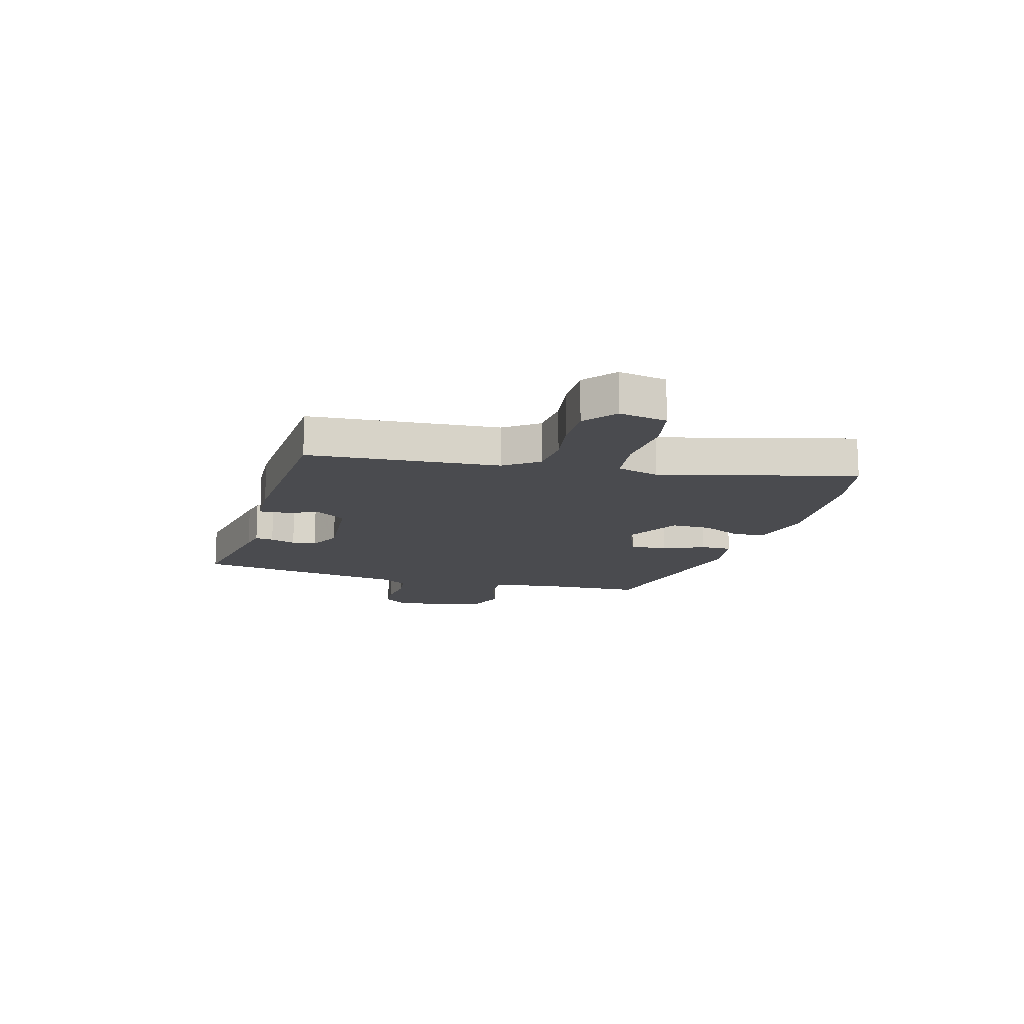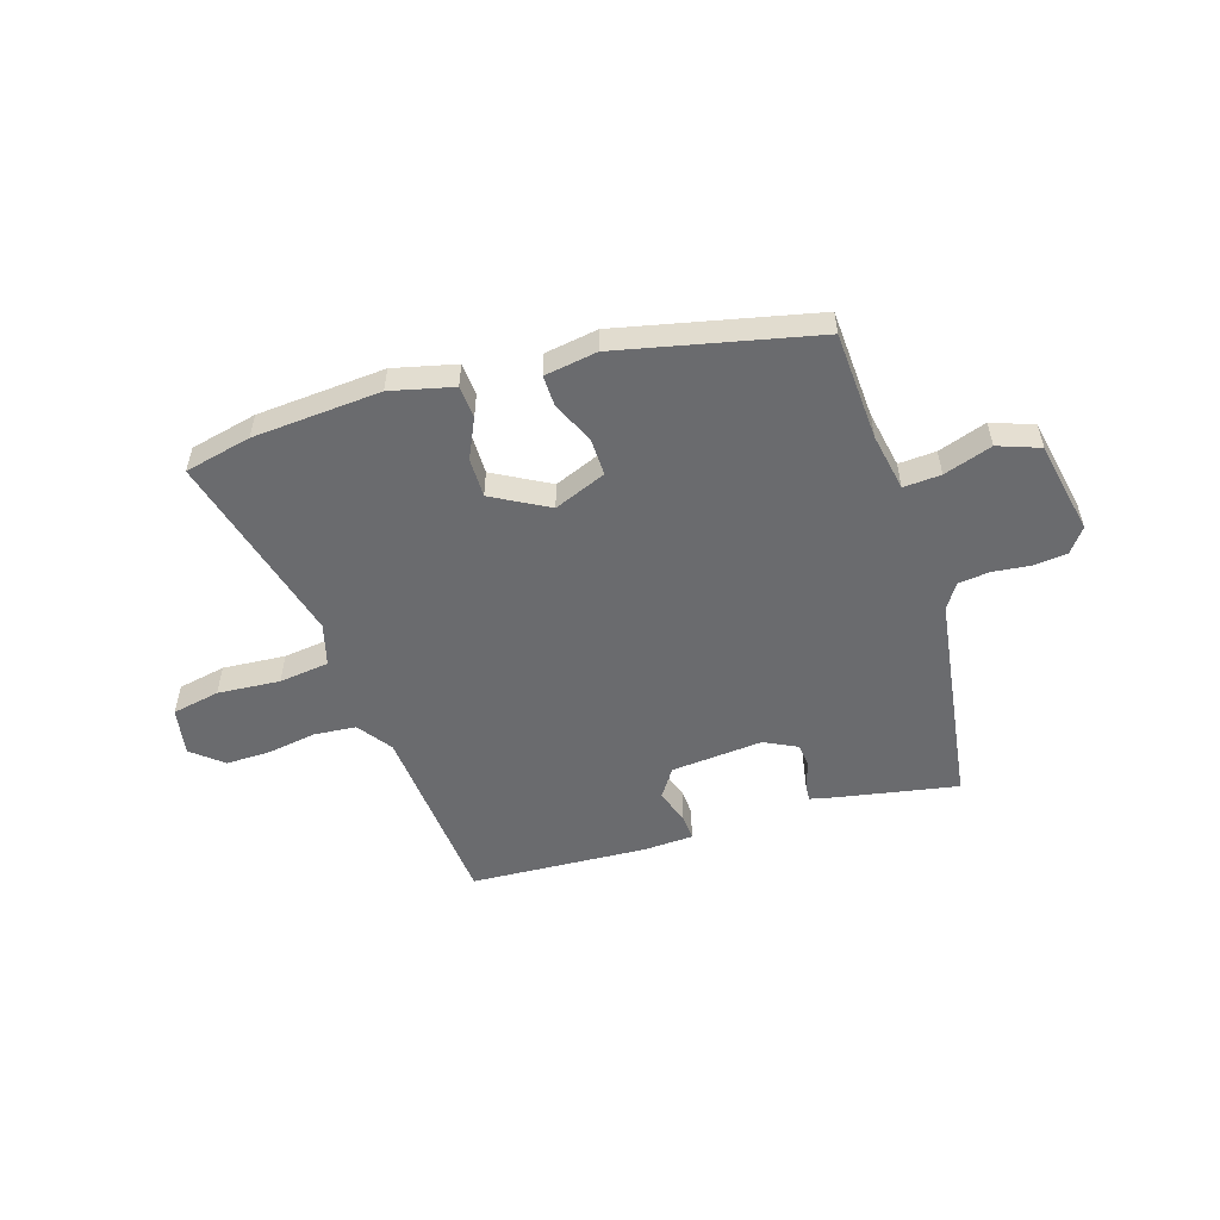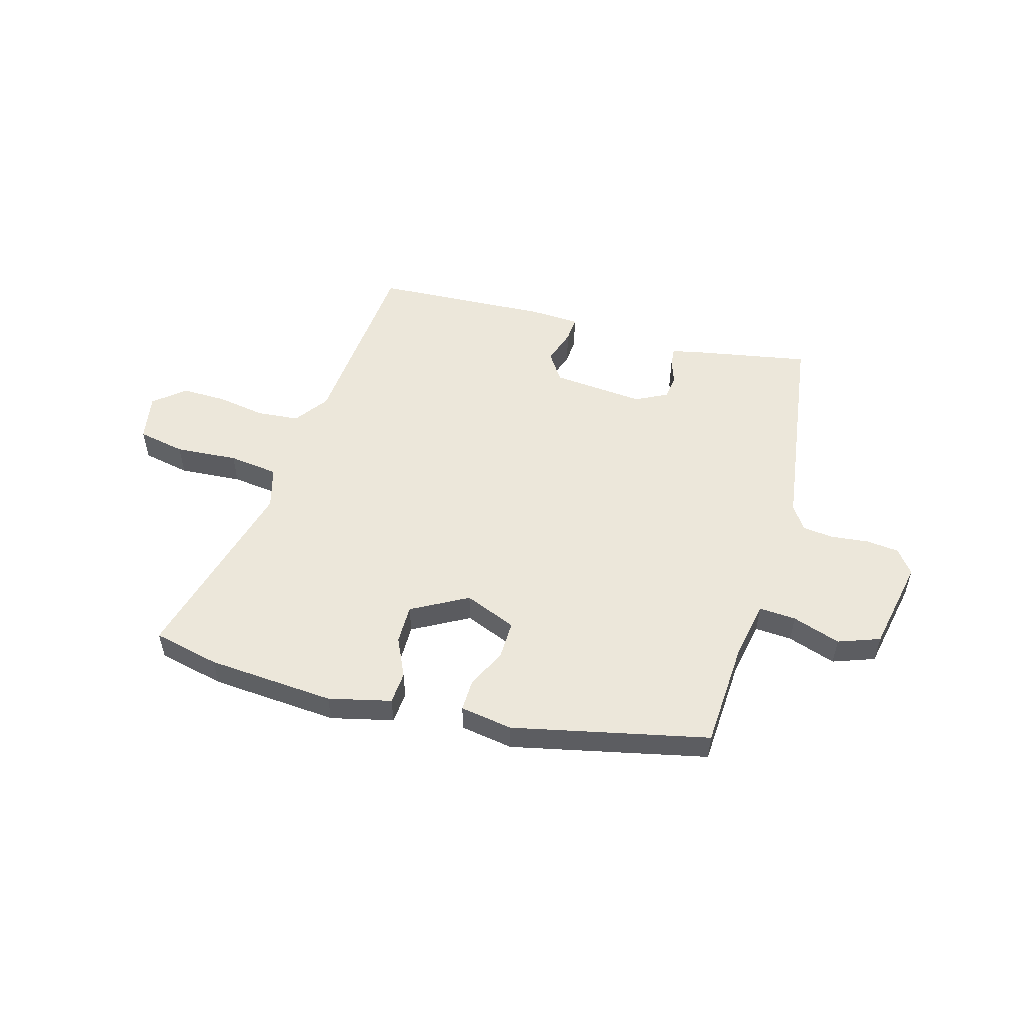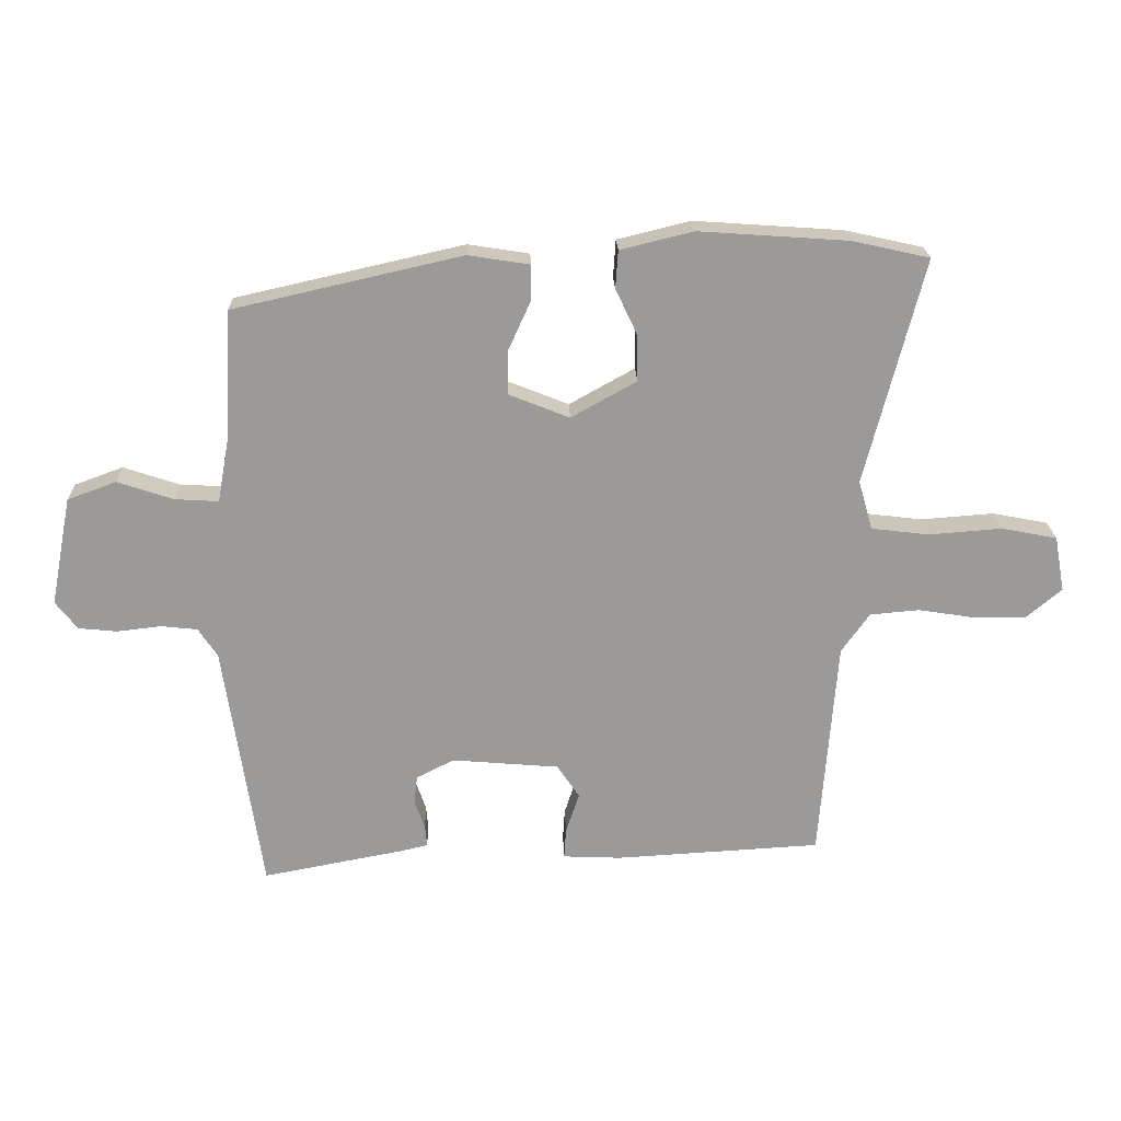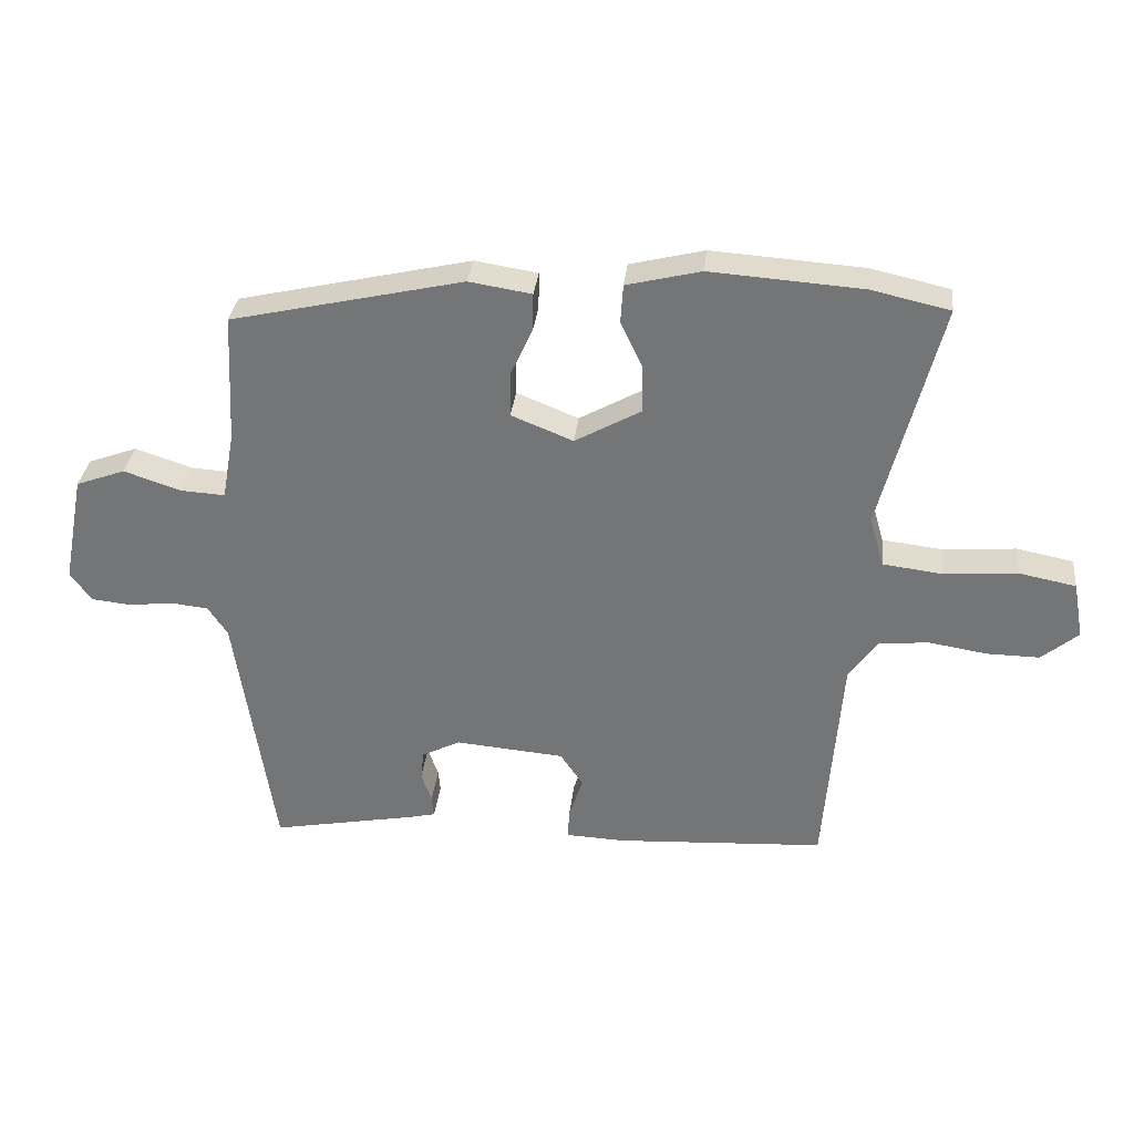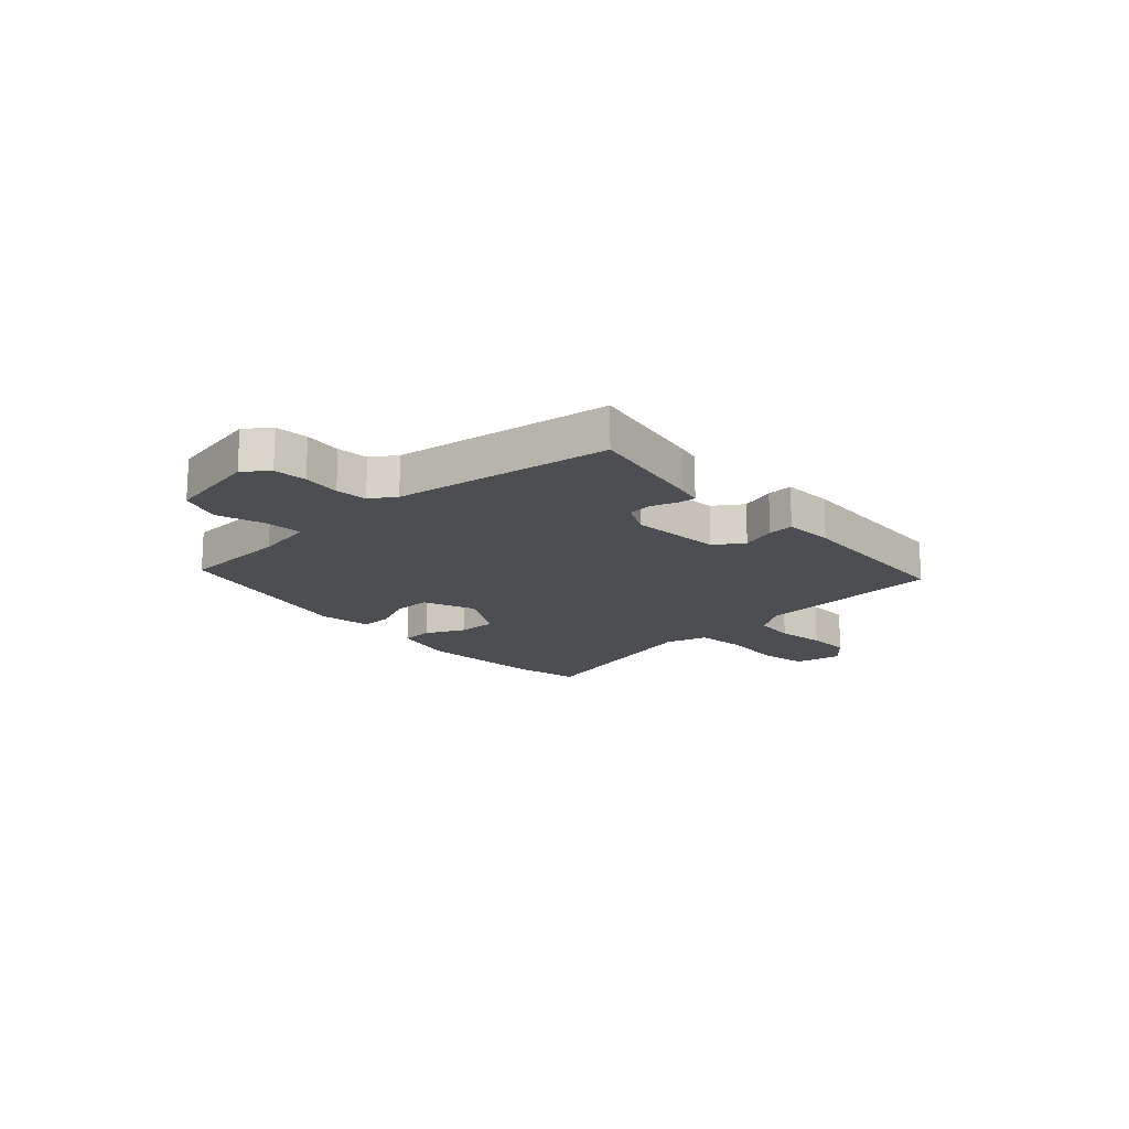
<metadata>
{"format":"obj","ext":"obj","renderer":"f3d","projection":"perspective","resolution":1024,"background":"white","views":[{"elev":-14.3,"azim":-105.7,"up":"+Y"},{"elev":-53.4,"azim":17.6,"up":"+Y"},{"elev":52.9,"azim":16.1,"up":"+Y"},{"elev":20.9,"azim":178.4,"up":"+Z"},{"elev":32.7,"azim":-173.7,"up":"+Z"},{"elev":-16.5,"azim":132.5,"up":"+Y"}]}
</metadata>
<code>
v 0.456 0.07 -0.544
v 0.235 0.07 -0.502
v 0.192 0.07 -0.492
v 0.195 0.07 -0.459
v 0.211 0.07 -0.413
v 0.206 0.07 -0.369
v 0.147 0.07 -0.339
v -0.021 0.07 -0.353
v -0.056 0.07 -0.405
v -0.035 0.07 -0.469
v -0.032 0.07 -0.516
v -0.123 0.07 -0.52
v -0.445 0.07 -0.501
v -0.472 0.07 -0.155
v -0.516 0.07 -0.093
v -0.593 0.07 -0.086
v -0.682 0.07 -0.1
v -0.763 0.07 -0.101
v -0.819 0.07 -0.054
v -0.803 0.07 0.033
v -0.716 0.07 0.05
v -0.602 0.07 0.041
v -0.511 0.07 0.052
v -0.489 0.07 0.129
v -0.58 0.07 0.482
v -0.459 0.07 0.509
v -0.226 0.07 0.525
v -0.112 0.07 0.497
v -0.108 0.07 0.438
v -0.142 0.07 0.366
v -0.143 0.07 0.294
v -0.041 0.07 0.237
v 0.054 0.07 0.275
v 0.053 0.07 0.344
v 0.019 0.07 0.419
v 0.018 0.07 0.476
v 0.114 0.07 0.491
v 0.471 0.07 0.41
v 0.481 0.07 0.212
v 0.5 0.07 0.107
v 0.568 0.07 0.111
v 0.656 0.07 0.14
v 0.732 0.07 0.112
v 0.765 0.07 -0.058
v 0.731 0.07 -0.102
v 0.671 0.07 -0.108
v 0.602 0.07 -0.1
v 0.545 0.07 -0.106
v 0.515 0.07 -0.151
v 0.456 0 -0.544
v 0.235 0 -0.502
v 0.192 0 -0.492
v 0.195 0 -0.459
v 0.211 0 -0.413
v 0.206 0 -0.369
v 0.147 0 -0.339
v -0.021 0 -0.353
v -0.056 0 -0.405
v -0.035 0 -0.469
v -0.032 0 -0.516
v -0.123 0 -0.52
v -0.445 0 -0.501
v -0.472 0 -0.155
v -0.516 0 -0.093
v -0.593 0 -0.086
v -0.682 0 -0.1
v -0.763 0 -0.101
v -0.819 0 -0.054
v -0.803 0 0.033
v -0.716 0 0.05
v -0.602 0 0.041
v -0.511 0 0.052
v -0.489 0 0.129
v -0.58 0 0.482
v -0.459 0 0.509
v -0.226 0 0.525
v -0.112 0 0.497
v -0.108 0 0.438
v -0.142 0 0.366
v -0.143 0 0.294
v -0.041 0 0.237
v 0.054 0 0.275
v 0.053 0 0.344
v 0.019 0 0.419
v 0.018 0 0.476
v 0.114 0 0.491
v 0.471 0 0.41
v 0.481 0 0.212
v 0.5 0 0.107
v 0.568 0 0.111
v 0.656 0 0.14
v 0.732 0 0.112
v 0.765 0 -0.058
v 0.731 0 -0.102
v 0.671 0 -0.108
v 0.602 0 -0.1
v 0.545 0 -0.106
v 0.515 0 -0.151
f 44 45 46 47
f 44 47 48
f 41 42 43 44
f 40 41 44 48
f 36 37 38 39
f 34 35 36 39
f 33 34 39 40
f 32 33 40 48
f 27 28 29 30
f 27 30 31
f 24 25 26 27
f 23 24 27 31
f 19 20 21 22
f 19 22 23
f 16 17 18 19
f 15 16 19 23
f 14 15 23 31
f 9 10 11 12
f 9 12 13 14
f 2 3 4 5
f 49 1 2 5
f 49 5 6
f 48 49 6 7
f 32 48 7 8
f 14 31 32
f 8 9 14 32
f 96 95 94 93
f 97 96 93
f 93 92 91 90
f 97 93 90 89
f 88 87 86 85
f 88 85 84 83
f 89 88 83 82
f 97 89 82 81
f 79 78 77 76
f 80 79 76
f 76 75 74 73
f 80 76 73 72
f 71 70 69 68
f 72 71 68
f 68 67 66 65
f 72 68 65 64
f 80 72 64 63
f 61 60 59 58
f 63 62 61 58
f 54 53 52 51
f 54 51 50 98
f 55 54 98
f 56 55 98 97
f 57 56 97 81
f 81 80 63
f 81 63 58 57
f 1 50 51 2
f 2 51 52 3
f 3 52 53 4
f 4 53 54 5
f 5 54 55 6
f 6 55 56 7
f 7 56 57 8
f 8 57 58 9
f 9 58 59 10
f 10 59 60 11
f 11 60 61 12
f 12 61 62 13
f 13 62 63 14
f 14 63 64 15
f 15 64 65 16
f 16 65 66 17
f 17 66 67 18
f 18 67 68 19
f 19 68 69 20
f 20 69 70 21
f 21 70 71 22
f 22 71 72 23
f 23 72 73 24
f 24 73 74 25
f 25 74 75 26
f 26 75 76 27
f 27 76 77 28
f 28 77 78 29
f 29 78 79 30
f 30 79 80 31
f 31 80 81 32
f 32 81 82 33
f 33 82 83 34
f 34 83 84 35
f 35 84 85 36
f 36 85 86 37
f 37 86 87 38
f 38 87 88 39
f 39 88 89 40
f 40 89 90 41
f 41 90 91 42
f 42 91 92 43
f 43 92 93 44
f 44 93 94 45
f 45 94 95 46
f 46 95 96 47
f 47 96 97 48
f 48 97 98 49
f 49 98 50 1

</code>
